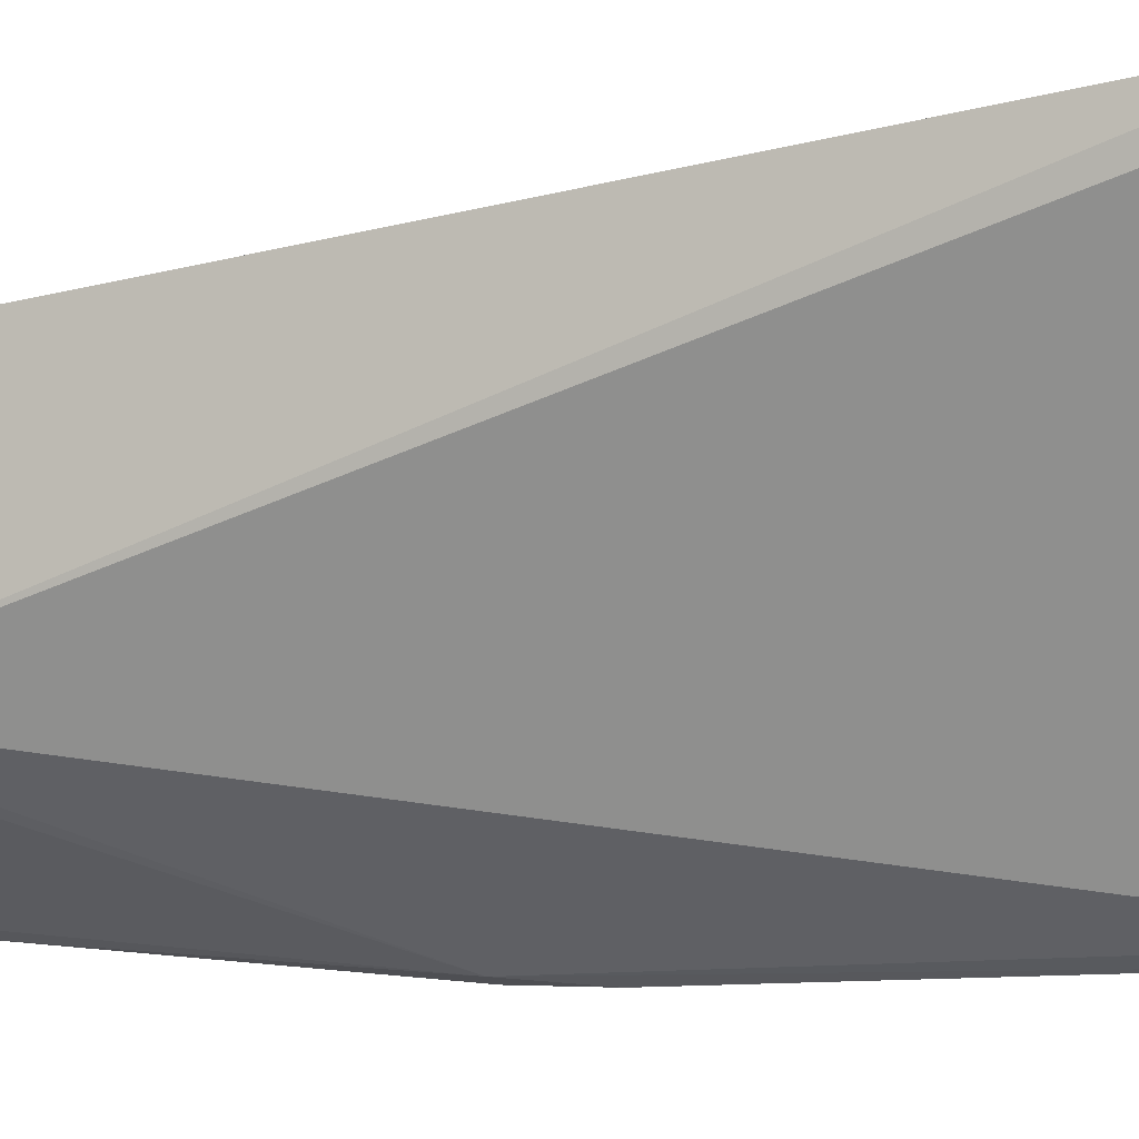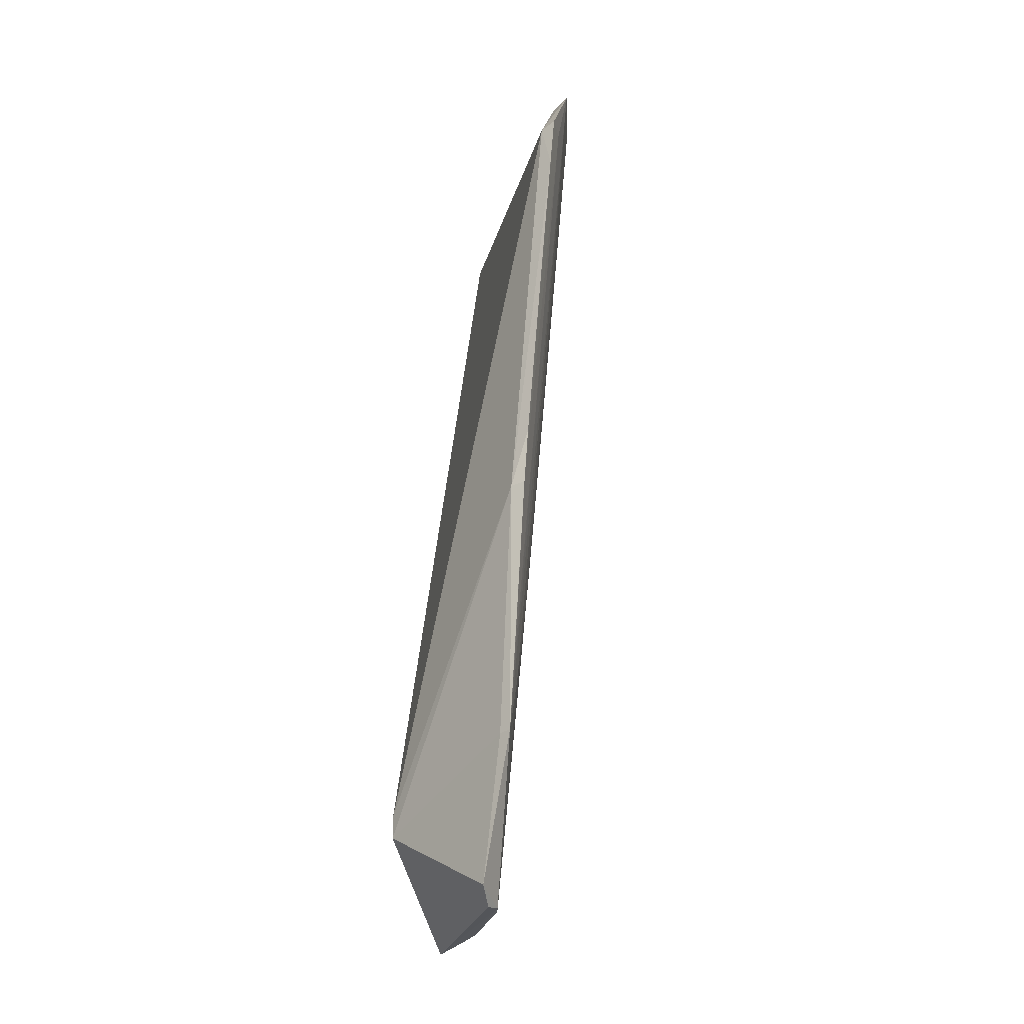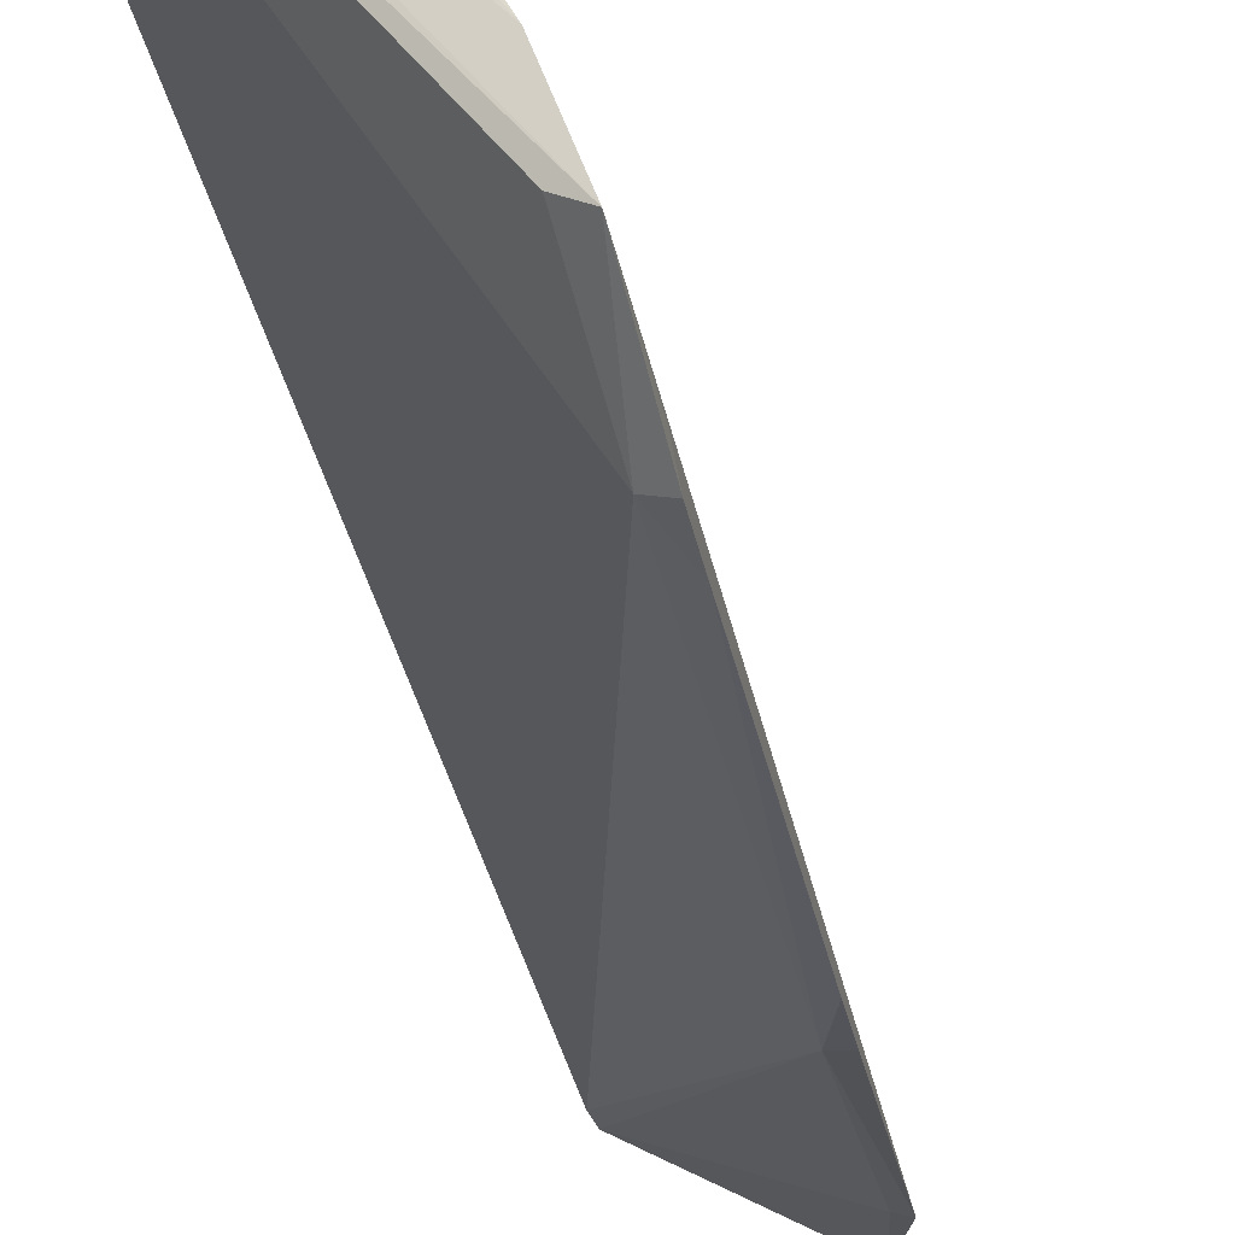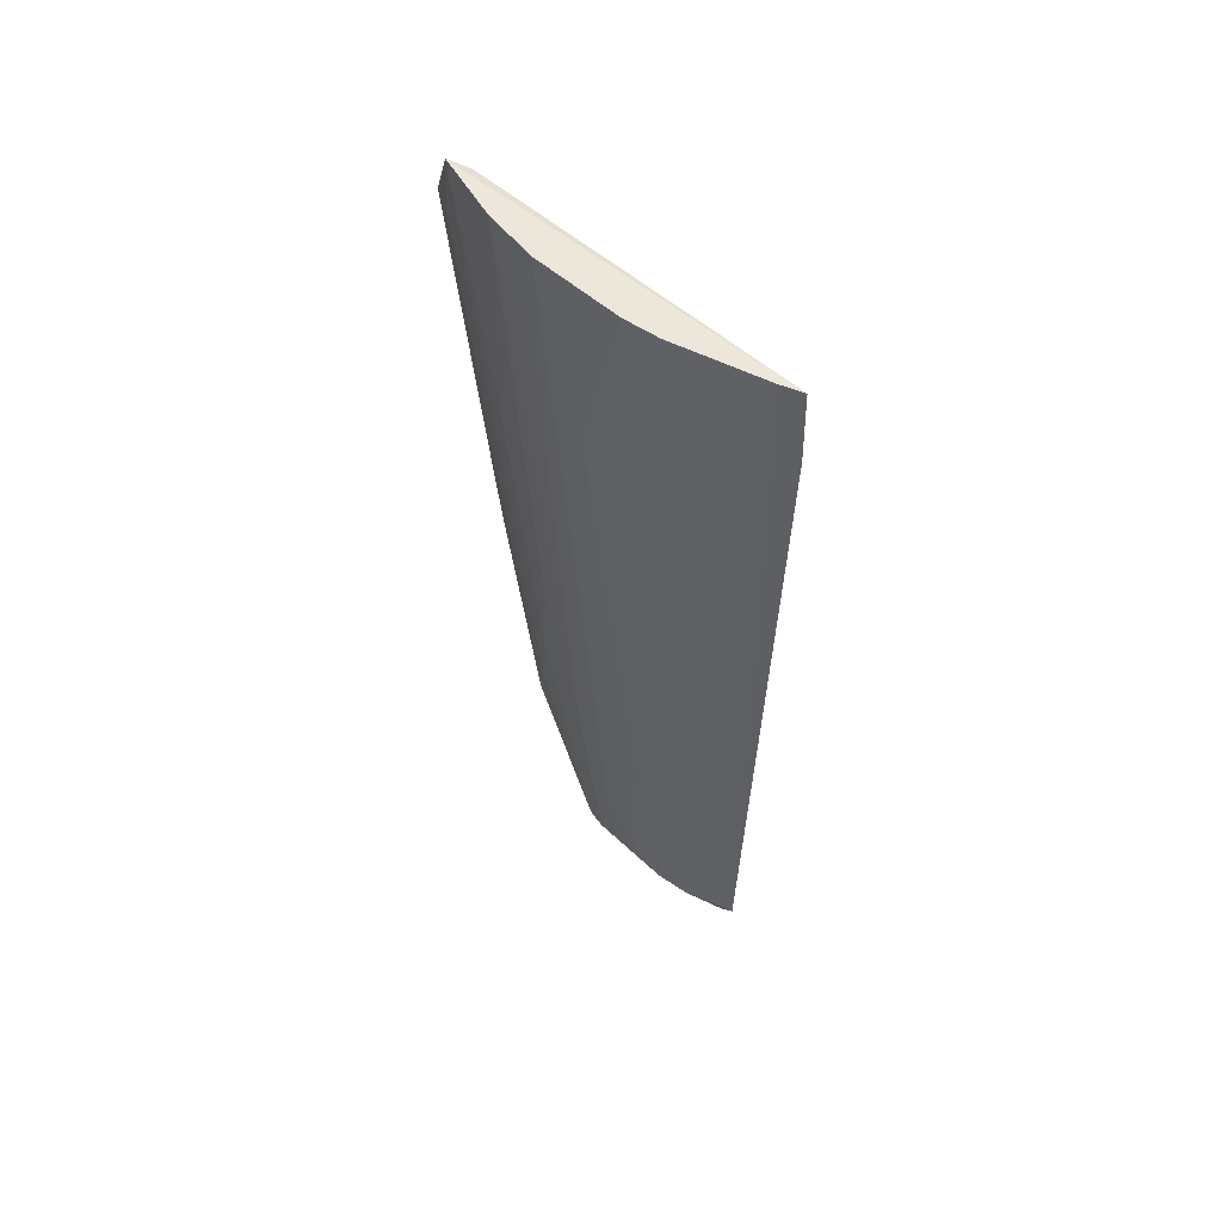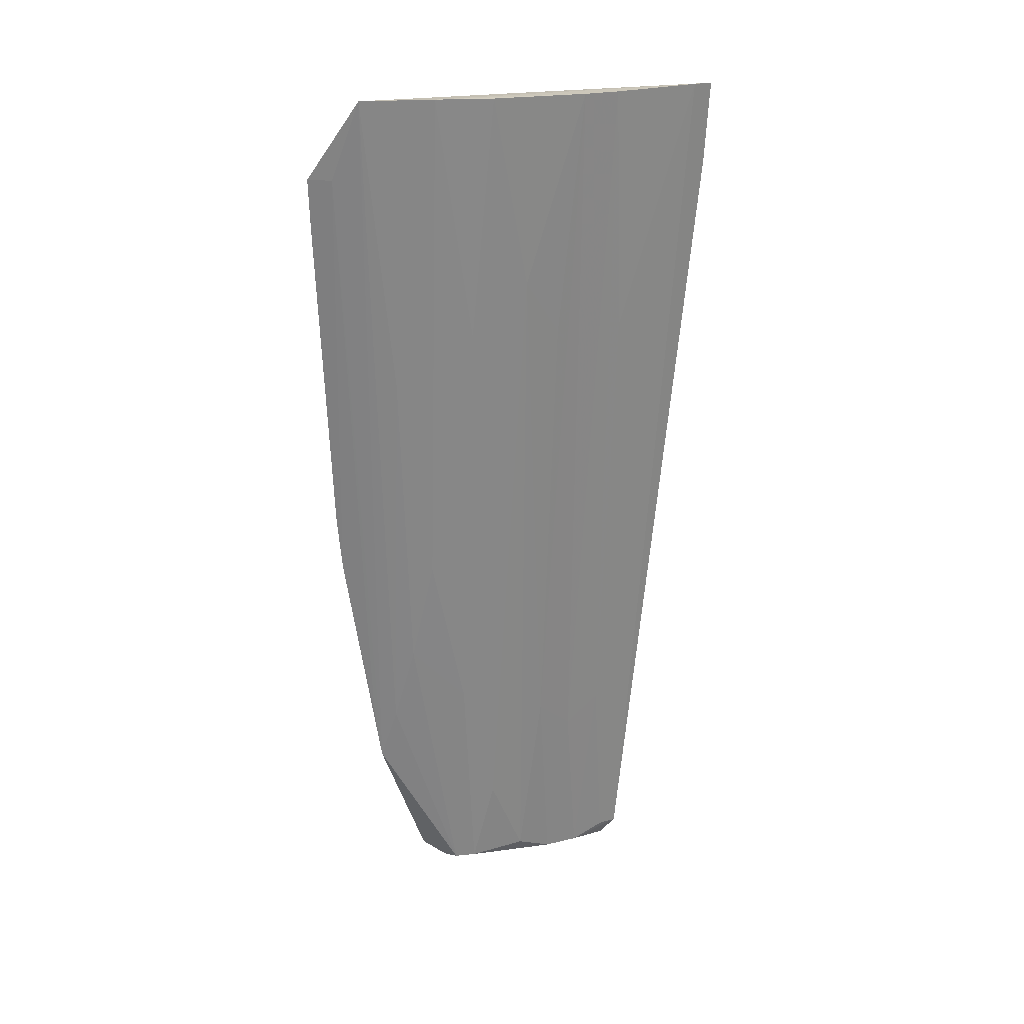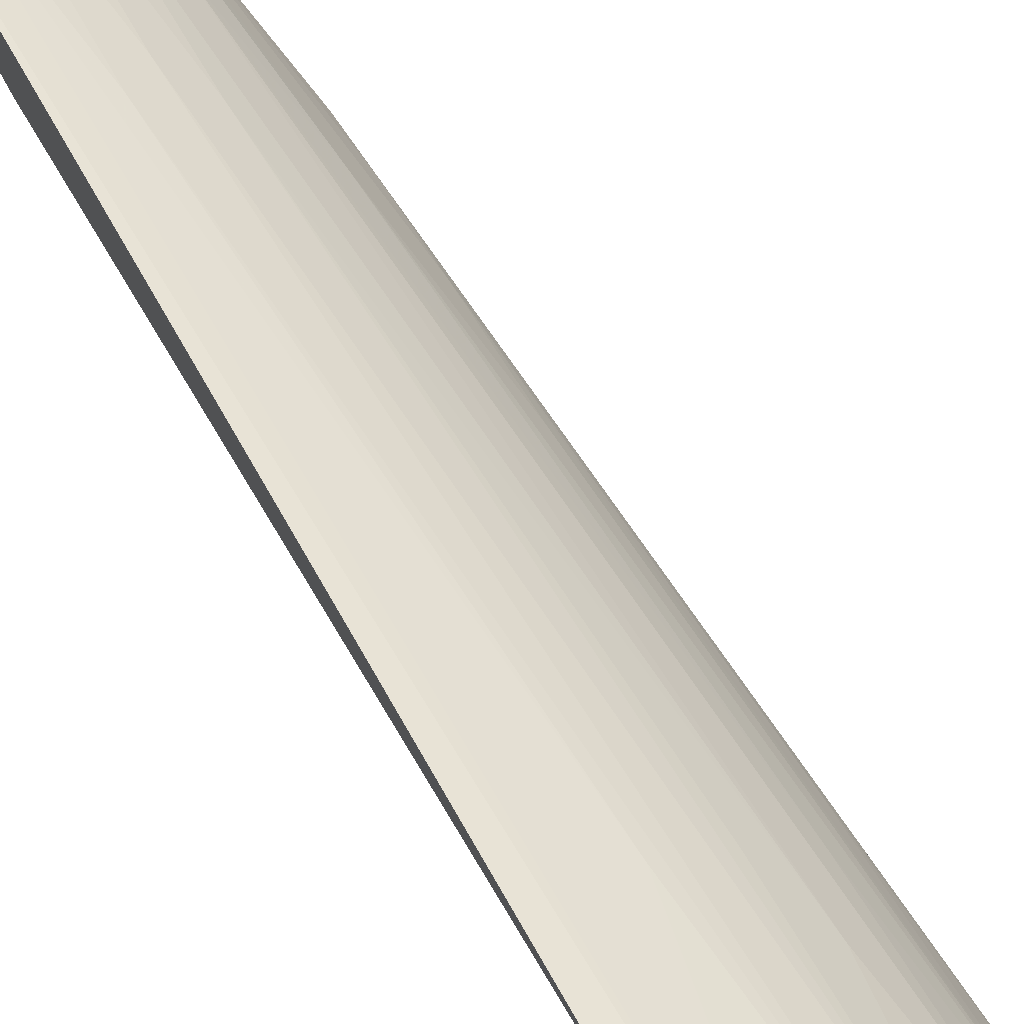
<metadata>
{"format":"obj","ext":"obj","renderer":"f3d","projection":"perspective","resolution":1024,"background":"white","views":[{"elev":-11.0,"azim":-69.6,"up":"+Y"},{"elev":-27.4,"azim":21.7,"up":"+Z"},{"elev":-28.4,"azim":14.4,"up":"+Y"},{"elev":53.1,"azim":171.3,"up":"+Z"},{"elev":23.1,"azim":112.8,"up":"+Z"},{"elev":66.4,"azim":-28.2,"up":"+Y"}]}
</metadata>
<code>
v 0.2513 0.03648 -0.03675
v 0.2163 0.05281 -0.4164
v 0.2197 0.1349 0.009048
v 0.1233 0.2264 0.008436
v 0.1283 0.09891 -0.4392
v 0.1449 0.1596 -0.4972
v 0.2376 0.0745 0.005943
v 0.2485 0.06832 0.007669
v 0.2226 0.03891 -0.2805
v 0.2421 0.0397 -0.03853
v 0.1883 0.1049 -0.4972
v 0.1749 0.1895 0.009343
v 0.121 0.1793 -0.4912
v 0.249 0.05062 -0.03654
v 0.2099 0.05504 -0.417
v 0.2337 0.03615 -0.2487
v 0.2489 0.03614 -0.06685
v 0.172 0.1313 -0.4904
v 0.2157 0.07687 -0.3393
v 0.2346 0.107 0.008973
v 0.1214 0.2231 -0.03671
v 0.1445 0.1728 -0.3846
v 0.134 0.2203 0.009074
v 0.1915 0.08485 -0.4999
v 0.1283 0.09891 -0.452
v 0.2308 0.03766 -0.28
v 0.1588 0.1457 -0.4972
v 0.1862 0.1177 -0.4452
v 0.1888 0.1756 0.00934
v 0.2161 0.06364 -0.3848
v 0.2312 0.07788 -0.1575
v 0.201 0.1045 -0.3695
v 0.158 0.1588 -0.3997
v 0.1304 0.1727 -0.4904
v 0.1595 0.1879 -0.1269
v 0.193 0.09369 -0.4986
v 0.1944 0.07063 -0.4921
v 0.1261 0.1718 -0.4995
v 0.2196 0.05011 -0.3851
v 0.2012 0.1467 -0.09664
v 0.1721 0.1453 -0.3846
v 0.2155 0.09101 -0.2786
v 0.2157 0.1194 -0.127
v 0.1383 0.1553 -0.4995
v 0.1872 0.1603 -0.1269
f 8 4 7
f 10 4 5
f 10 7 4
f 10 8 7
f 10 1 8
f 10 5 9
f 14 8 1
f 14 2 8
f 15 2 9
f 17 10 9
f 17 1 10
f 17 16 1
f 17 9 16
f 21 13 5
f 21 5 4
f 23 20 12
f 23 4 8
f 23 8 20
f 23 21 4
f 23 13 21
f 25 15 9
f 25 9 5
f 25 5 13
f 26 16 9
f 26 9 2
f 26 14 1
f 26 1 16
f 27 18 11
f 28 11 18
f 29 20 3
f 29 12 20
f 30 8 2
f 31 20 8
f 31 19 20
f 31 30 19
f 31 8 30
f 32 11 28
f 33 22 12
f 33 6 22
f 33 27 6
f 33 12 29
f 34 22 6
f 34 6 13
f 34 13 23
f 35 23 12
f 35 12 22
f 35 34 23
f 35 22 34
f 36 30 2
f 36 19 30
f 36 32 19
f 36 11 32
f 36 27 11
f 37 2 15
f 37 25 24
f 37 15 25
f 37 36 2
f 37 24 36
f 38 13 6
f 38 6 27
f 38 36 24
f 38 27 36
f 38 25 13
f 39 26 2
f 39 2 14
f 39 14 26
f 40 28 18
f 40 3 28
f 40 29 3
f 41 18 27
f 41 33 29
f 41 27 33
f 41 40 18
f 42 32 20
f 42 20 19
f 42 19 32
f 43 3 20
f 43 20 32
f 43 32 28
f 43 28 3
f 44 38 24
f 44 24 25
f 44 25 38
f 45 41 29
f 45 29 40
f 45 40 41

</code>
